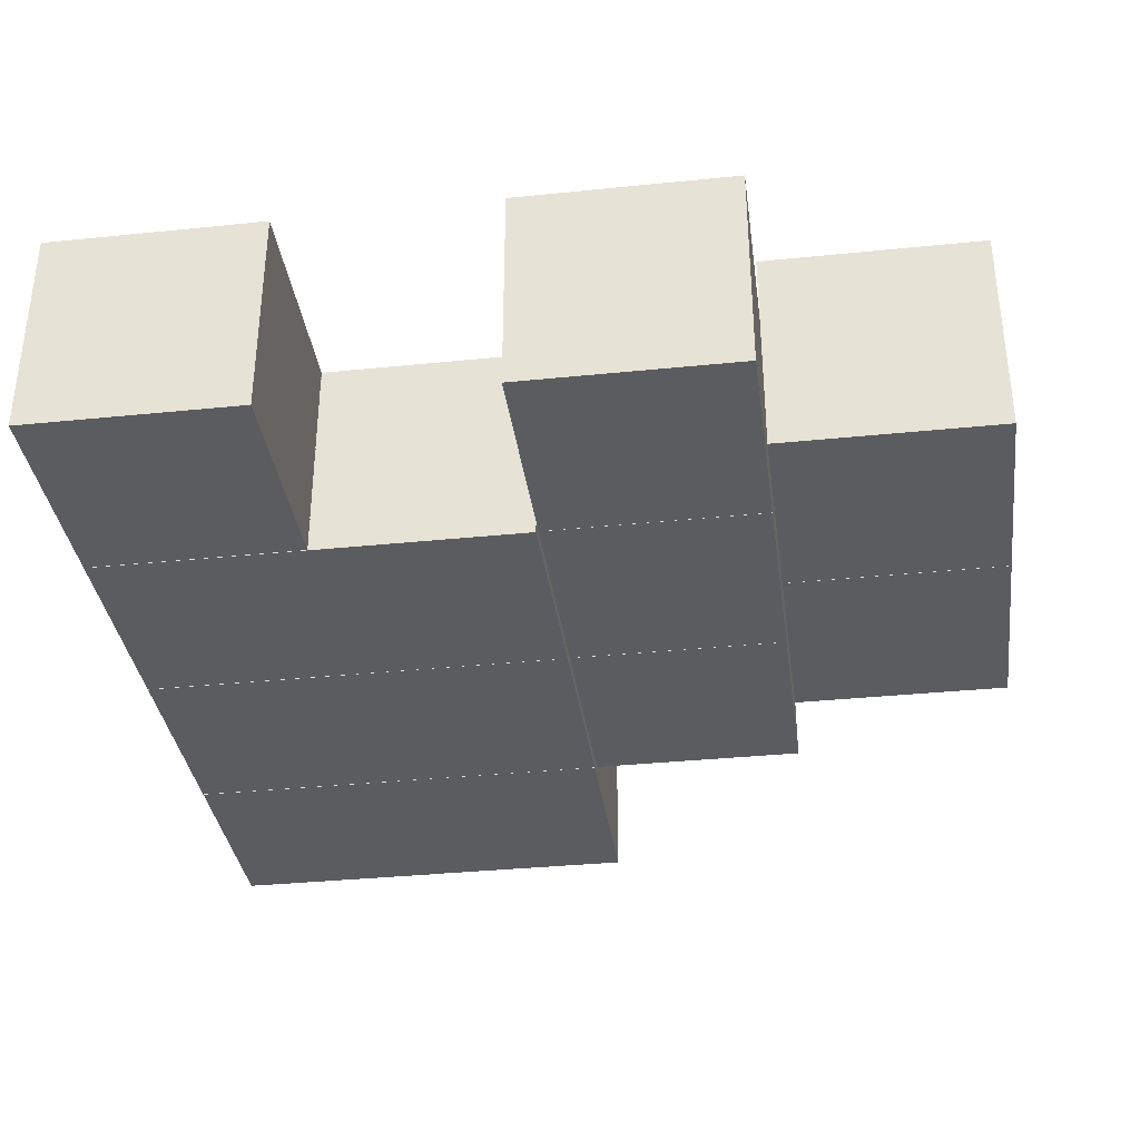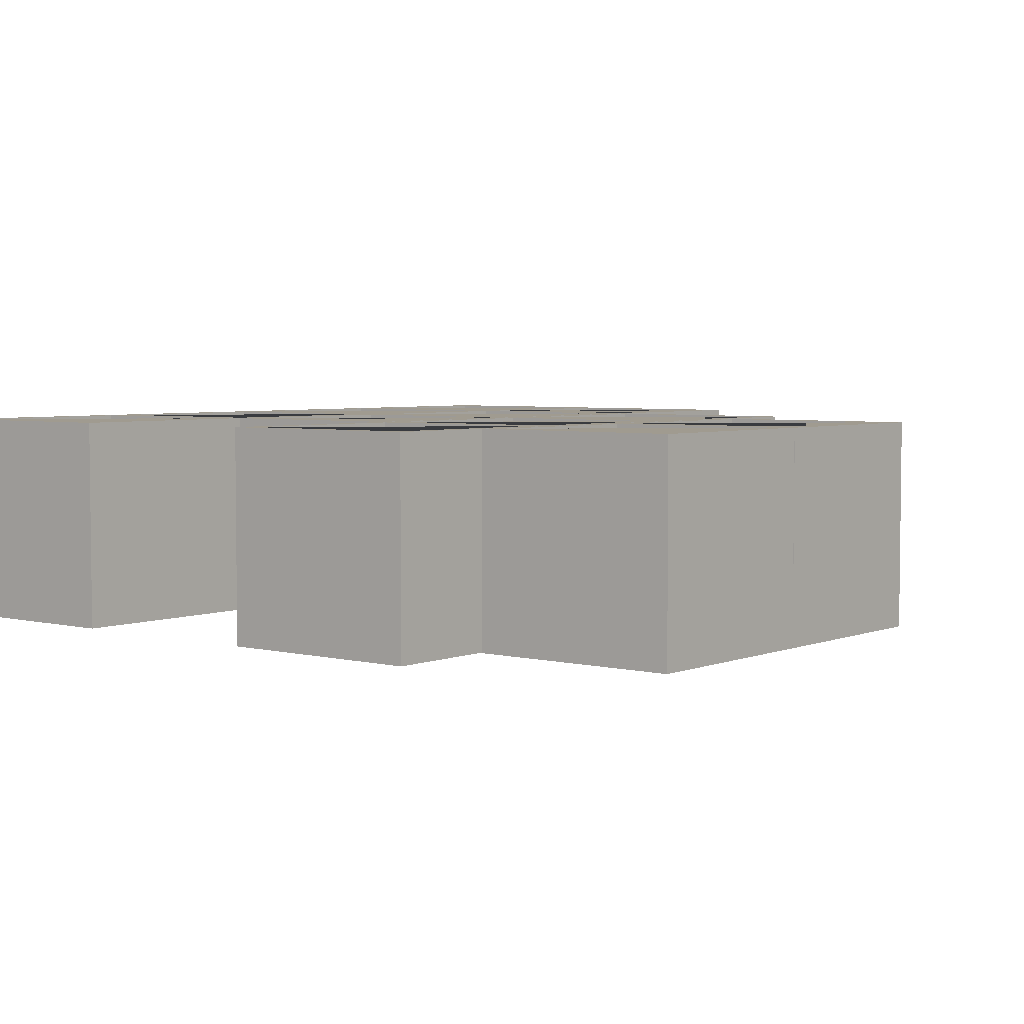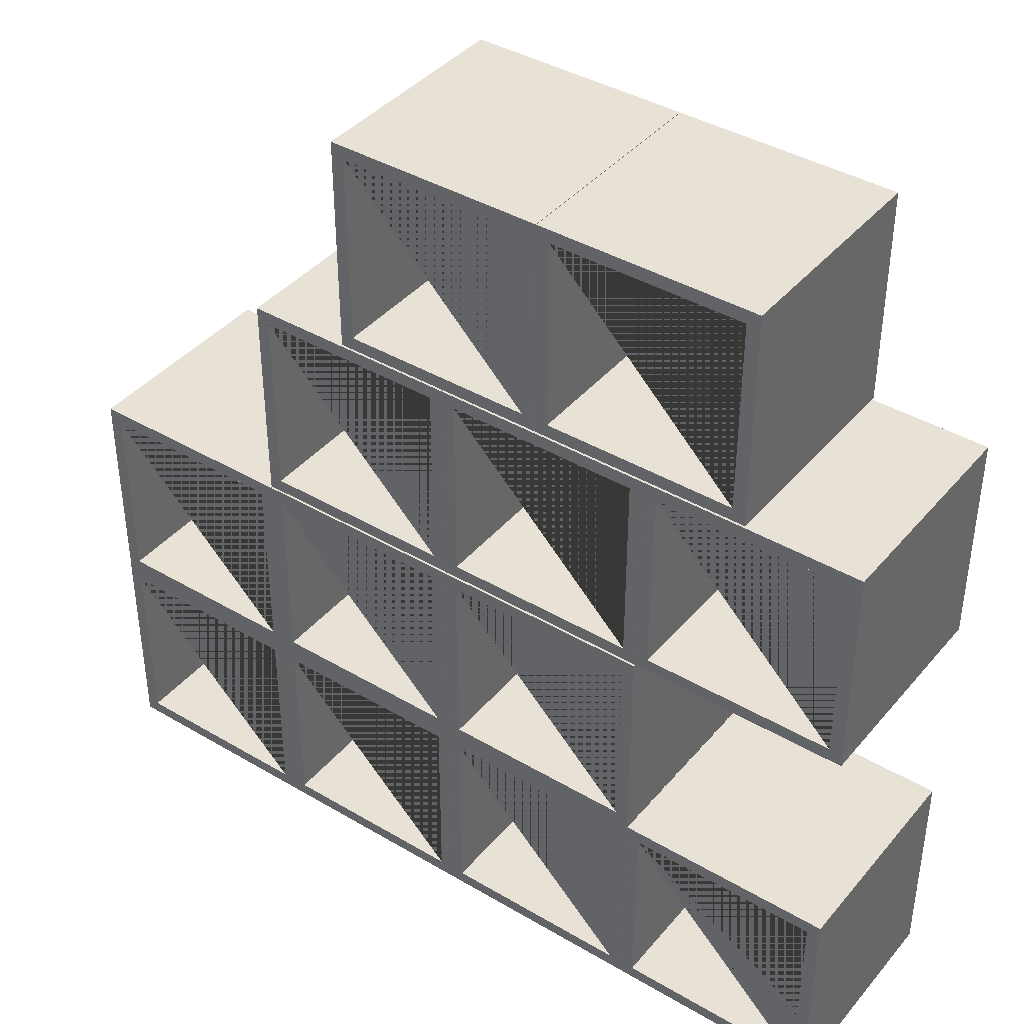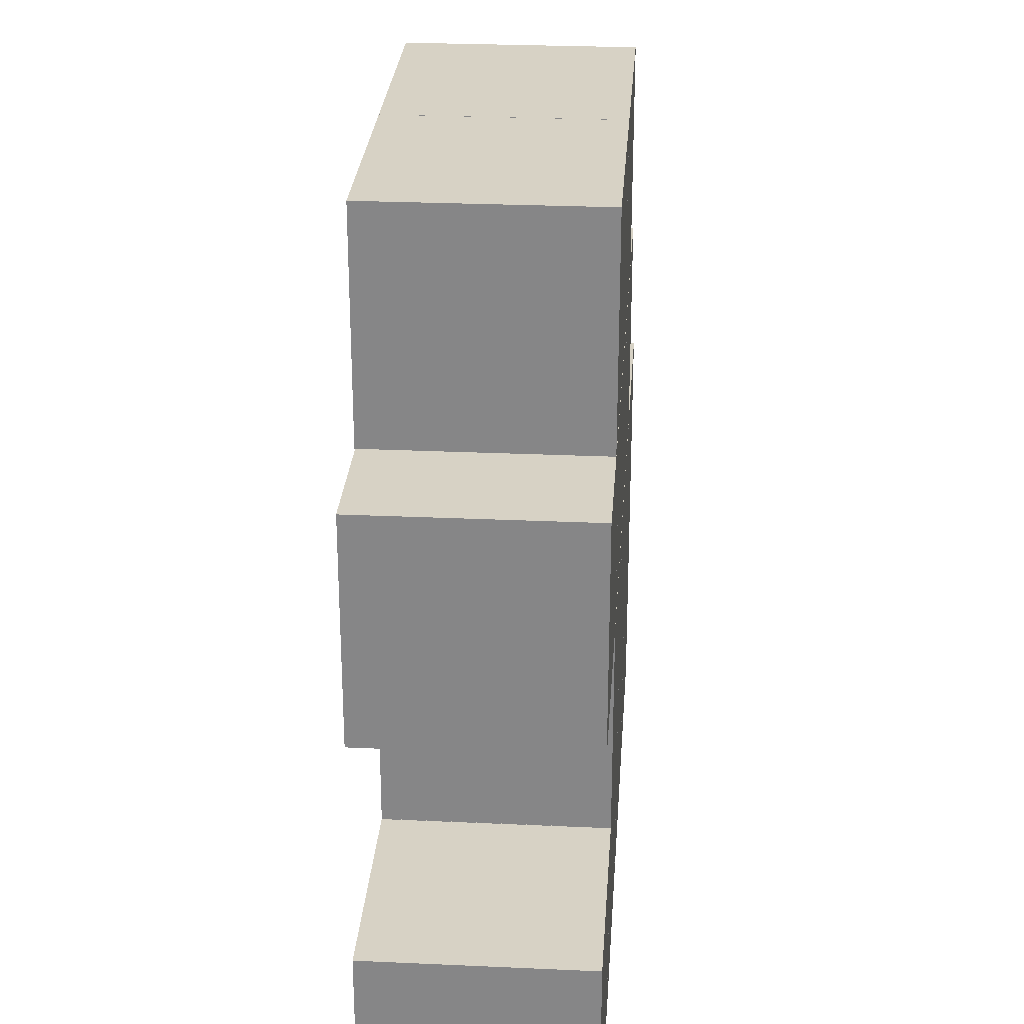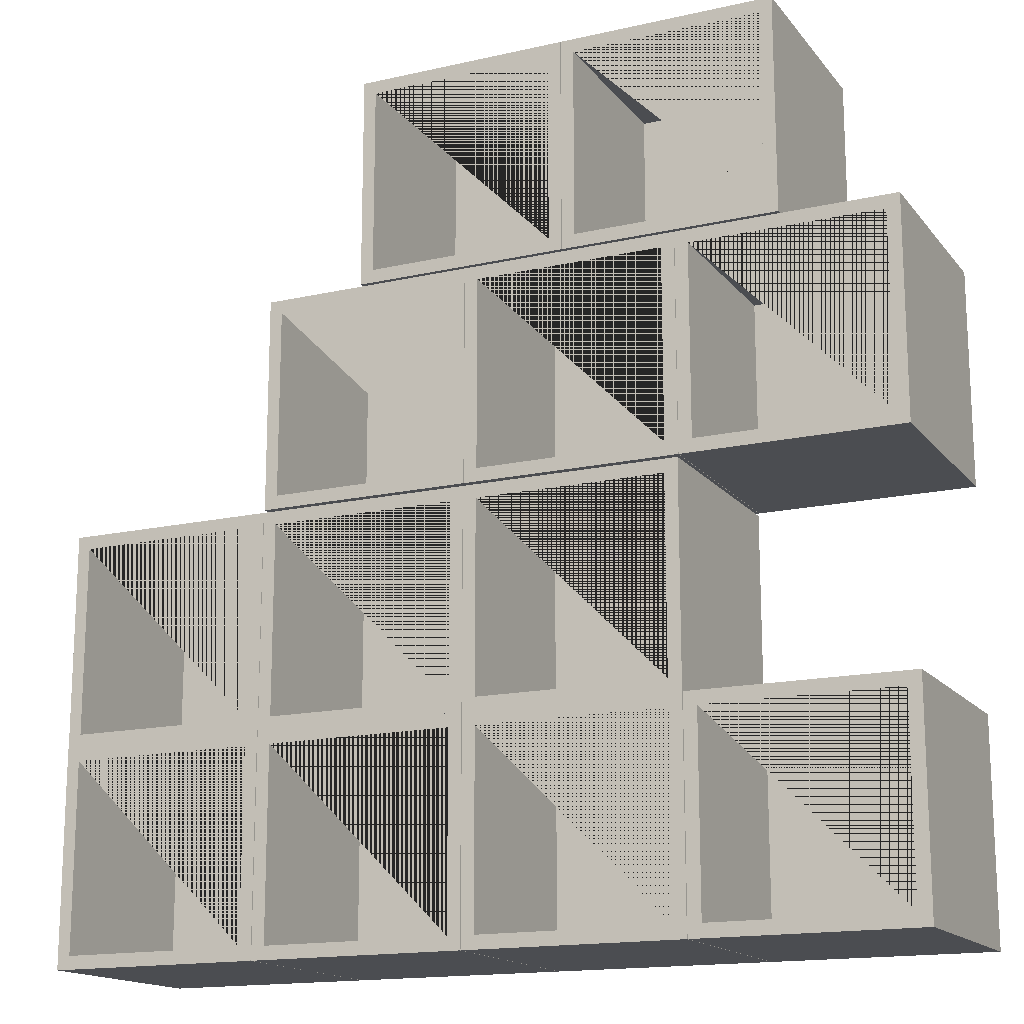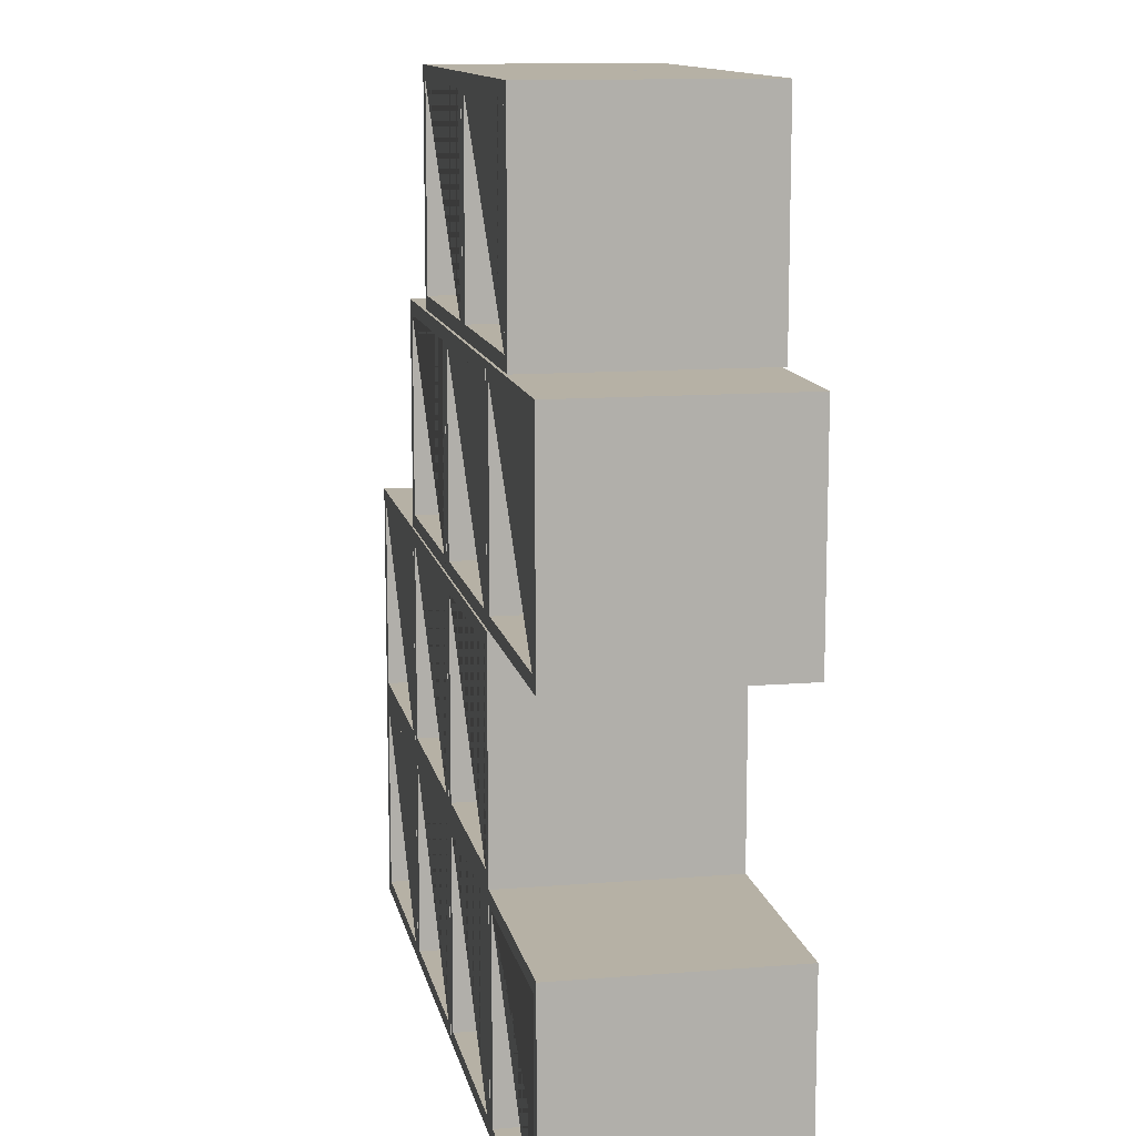
<metadata>
{"format":"obj","ext":"obj","renderer":"f3d","projection":"perspective","resolution":1024,"background":"white","views":[{"elev":-35.2,"azim":97.7,"up":"+Z"},{"elev":4.2,"azim":128.7,"up":"+Z"},{"elev":40.4,"azim":36.0,"up":"+Y"},{"elev":27.2,"azim":94.0,"up":"+Y"},{"elev":-16.0,"azim":25.2,"up":"+Y"},{"elev":12.0,"azim":79.0,"up":"+Y"}]}
</metadata>
<code>
g default
v -13.47 6.86 -120.1
v -13.47 6.86 -93.12
v -13.47 33.8 -93.12
v -13.47 33.8 -120.1
v 13.47 33.8 -93.12
v 13.47 33.8 -120.1
v -11.83 32.16 -93.12
v -11.83 8.504 -93.12
v -11.83 8.504 -115.7
v -11.83 32.16 -115.7
v 11.83 32.16 -93.12
v 11.83 32.16 -115.7
v 11.83 8.504 -93.12
v 13.47 6.86 -93.12
v 11.83 8.504 -115.7
v 13.47 6.86 -120.1
g pCube25 bookcase group1 pCube26 pCube27 pCube28 pCube29 pCube30 pCube31
f 1 2 3 4
f 4 3 5 6
f 7 8 9 10
f 11 7 10 12
f 7 11 13 14 5 3
f 2 14 13 8 7 3
f 15 12 10 9
f 8 13 15 9
f 13 11 12 15
f 16 1 4 6
f 16 14 2 1
f 6 5 14 16
g default
v 13.54 6.86 -120.1
v 13.54 6.86 -93.12
v 13.54 33.8 -93.12
v 13.54 33.8 -120.1
v 40.48 33.8 -93.12
v 40.48 33.8 -120.1
v 15.19 32.16 -93.12
v 15.19 8.504 -93.12
v 15.19 8.504 -115.7
v 15.19 32.16 -115.7
v 38.84 32.16 -93.12
v 38.84 32.16 -115.7
v 38.84 8.504 -93.12
v 40.48 6.86 -93.12
v 38.84 8.504 -115.7
v 40.48 6.86 -120.1
g pCube25 bookcase group1 pCube26 pCube27 pCube28 pCube29 pCube30 pCube31
f 17 18 19 20
f 20 19 21 22
f 23 24 25 26
f 27 23 26 28
f 23 27 29 30 21 19
f 18 30 29 24 23 19
f 31 28 26 25
f 24 29 31 25
f 29 27 28 31
f 32 17 20 22
f 32 30 18 17
f 22 21 30 32
g default
v 40.56 6.86 -120.1
v 40.56 6.86 -93.12
v 40.56 33.8 -93.12
v 40.56 33.8 -120.1
v 67.5 33.8 -93.12
v 67.5 33.8 -120.1
v 42.2 32.16 -93.12
v 42.2 8.504 -93.12
v 42.2 8.504 -115.7
v 42.2 32.16 -115.7
v 65.85 32.16 -93.12
v 65.85 32.16 -115.7
v 65.85 8.504 -93.12
v 67.5 6.86 -93.12
v 65.85 8.504 -115.7
v 67.5 6.86 -120.1
g pCube25 bookcase group1 pCube26 pCube27 pCube28 pCube29 pCube30 pCube31
f 33 34 35 36
f 36 35 37 38
f 39 40 41 42
f 43 39 42 44
f 39 43 45 46 37 35
f 34 46 45 40 39 35
f 47 44 42 41
f 40 45 47 41
f 45 43 44 47
f 48 33 36 38
f 48 46 34 33
f 38 37 46 48
g default
v 67.57 6.86 -120.1
v 67.57 6.86 -93.12
v 67.57 33.8 -93.12
v 67.57 33.8 -120.1
v 94.51 33.8 -93.12
v 94.51 33.8 -120.1
v 69.21 32.16 -93.12
v 69.21 8.504 -93.12
v 69.21 8.504 -115.7
v 69.21 32.16 -115.7
v 92.87 32.16 -93.12
v 92.87 32.16 -115.7
v 92.87 8.504 -93.12
v 94.51 6.86 -93.12
v 92.87 8.504 -115.7
v 94.51 6.86 -120.1
g pCube25 bookcase group1 pCube26 pCube27 pCube28 pCube29 pCube30 pCube31
f 49 50 51 52
f 52 51 53 54
f 55 56 57 58
f 59 55 58 60
f 55 59 61 62 53 51
f 50 62 61 56 55 51
f 63 60 58 57
f 56 61 63 57
f 61 59 60 63
f 64 49 52 54
f 64 62 50 49
f 54 53 62 64
g default
v -13.42 33.77 -120.1
v -13.42 33.77 -93.12
v -13.42 60.71 -93.12
v -13.42 60.71 -120.1
v 13.52 60.71 -93.12
v 13.52 60.71 -120.1
v -11.78 59.06 -93.12
v -11.78 35.41 -93.12
v -11.78 35.41 -115.7
v -11.78 59.06 -115.7
v 11.87 59.06 -93.12
v 11.87 59.06 -115.7
v 11.87 35.41 -93.12
v 13.52 33.77 -93.12
v 11.87 35.41 -115.7
v 13.52 33.77 -120.1
g pCube25 bookcase group1 pCube26 pCube27 pCube28 pCube29 pCube30 pCube31
f 65 66 67 68
f 68 67 69 70
f 71 72 73 74
f 75 71 74 76
f 71 75 77 78 69 67
f 66 78 77 72 71 67
f 79 76 74 73
f 72 77 79 73
f 77 75 76 79
f 80 65 68 70
f 80 78 66 65
f 70 69 78 80
g default
v 13.57 33.77 -120.1
v 13.57 33.77 -93.12
v 13.57 60.71 -93.12
v 13.57 60.71 -120.1
v 40.5 60.71 -93.12
v 40.5 60.71 -120.1
v 15.21 59.06 -93.12
v 15.21 35.41 -93.12
v 15.21 35.41 -115.7
v 15.21 59.06 -115.7
v 38.86 59.06 -93.12
v 38.86 59.06 -115.7
v 38.86 35.41 -93.12
v 40.5 33.77 -93.12
v 38.86 35.41 -115.7
v 40.5 33.77 -120.1
g pCube25 bookcase group1 pCube26 pCube27 pCube28 pCube29 pCube30 pCube31
f 81 82 83 84
f 84 83 85 86
f 87 88 89 90
f 91 87 90 92
f 87 91 93 94 85 83
f 82 94 93 88 87 83
f 95 92 90 89
f 88 93 95 89
f 93 91 92 95
f 96 81 84 86
f 96 94 82 81
f 86 85 94 96
g default
v 40.55 33.77 -120.1
v 40.55 33.77 -93.12
v 40.55 60.71 -93.12
v 40.55 60.71 -120.1
v 67.49 60.71 -93.12
v 67.49 60.71 -120.1
v 42.19 59.06 -93.12
v 42.19 35.41 -93.12
v 42.19 35.41 -115.7
v 42.19 59.06 -115.7
v 65.85 59.06 -93.12
v 65.85 59.06 -115.7
v 65.85 35.41 -93.12
v 67.49 33.77 -93.12
v 65.85 35.41 -115.7
v 67.49 33.77 -120.1
g pCube25 bookcase group1 pCube26 pCube27 pCube28 pCube29 pCube30 pCube31
f 97 98 99 100
f 100 99 101 102
f 103 104 105 106
f 107 103 106 108
f 103 107 109 110 101 99
f 98 110 109 104 103 99
f 111 108 106 105
f 104 109 111 105
f 109 107 108 111
f 112 97 100 102
f 112 110 98 97
f 102 101 110 112
g default
v 67.62 61.03 -120.1
v 67.62 61.03 -93.12
v 67.62 87.97 -93.12
v 67.62 87.97 -120.1
v 94.56 87.97 -93.12
v 94.56 87.97 -120.1
v 69.26 86.32 -93.12
v 69.26 62.67 -93.12
v 69.26 62.67 -115.7
v 69.26 86.32 -115.7
v 92.91 86.32 -93.12
v 92.91 86.32 -115.7
v 92.91 62.67 -93.12
v 94.56 61.03 -93.12
v 92.91 62.67 -115.7
v 94.56 61.03 -120.1
g bookcase group1 pCube32 pCube33 pCube34
f 113 114 115 116
f 116 115 117 118
f 119 120 121 122
f 123 119 122 124
f 119 123 125 126 117 115
f 114 126 125 120 119 115
f 127 124 122 121
f 120 125 127 121
f 125 123 124 127
f 128 113 116 118
f 128 126 114 113
f 118 117 126 128
g default
v 40.63 61.03 -120.1
v 40.63 61.03 -93.12
v 40.63 87.97 -93.12
v 40.63 87.97 -120.1
v 67.57 87.97 -93.12
v 67.57 87.97 -120.1
v 42.28 86.32 -93.12
v 42.28 62.67 -93.12
v 42.28 62.67 -115.7
v 42.28 86.32 -115.7
v 65.93 86.32 -93.12
v 65.93 86.32 -115.7
v 65.93 62.67 -93.12
v 67.57 61.03 -93.12
v 65.93 62.67 -115.7
v 67.57 61.03 -120.1
g bookcase group1 pCube32 pCube33 pCube34
f 129 130 131 132
f 132 131 133 134
f 135 136 137 138
f 139 135 138 140
f 135 139 141 142 133 131
f 130 142 141 136 135 131
f 143 140 138 137
f 136 141 143 137
f 141 139 140 143
f 144 129 132 134
f 144 142 130 129
f 134 133 142 144
g default
v 13.64 61.03 -120.1
v 13.64 61.03 -93.12
v 13.64 87.97 -93.12
v 13.64 87.97 -120.1
v 40.58 87.97 -93.12
v 40.58 87.97 -120.1
v 15.29 86.32 -93.12
v 15.29 62.67 -93.12
v 15.29 62.67 -115.7
v 15.29 86.32 -115.7
v 38.94 86.32 -93.12
v 38.94 86.32 -115.7
v 38.94 62.67 -93.12
v 40.58 61.03 -93.12
v 38.94 62.67 -115.7
v 40.58 61.03 -120.1
g bookcase group1 pCube32 pCube33 pCube34
f 145 146 147 148
f 148 147 149 150
f 151 152 153 154
f 155 151 154 156
f 151 155 157 158 149 147
f 146 158 157 152 151 147
f 159 156 154 153
f 152 157 159 153
f 157 155 156 159
f 160 145 148 150
f 160 158 146 145
f 150 149 158 160
g default
v 26.39 88.25 -120.1
v 26.39 88.25 -93.12
v 26.39 115.2 -93.12
v 26.39 115.2 -120.1
v 53.33 115.2 -93.12
v 53.33 115.2 -120.1
v 28.04 113.5 -93.12
v 28.04 89.89 -93.12
v 28.04 89.89 -115.7
v 28.04 113.5 -115.7
v 51.69 113.5 -93.12
v 51.69 113.5 -115.7
v 51.69 89.89 -93.12
v 53.33 88.25 -93.12
v 51.69 89.89 -115.7
v 53.33 88.25 -120.1
g bookcase group1 pCube35 pCube36
f 161 162 163 164
f 164 163 165 166
f 167 168 169 170
f 171 167 170 172
f 167 171 173 174 165 163
f 162 174 173 168 167 163
f 175 172 170 169
f 168 173 175 169
f 173 171 172 175
f 176 161 164 166
f 176 174 162 161
f 166 165 174 176
g default
v 53.38 88.25 -120.1
v 53.38 88.25 -93.12
v 53.38 115.2 -93.12
v 53.38 115.2 -120.1
v 80.32 115.2 -93.12
v 80.32 115.2 -120.1
v 55.02 113.5 -93.12
v 55.02 89.89 -93.12
v 55.02 89.89 -115.7
v 55.02 113.5 -115.7
v 78.68 113.5 -93.12
v 78.68 113.5 -115.7
v 78.68 89.89 -93.12
v 80.32 88.25 -93.12
v 78.68 89.89 -115.7
v 80.32 88.25 -120.1
g bookcase group1 pCube35 pCube36
f 177 178 179 180
f 180 179 181 182
f 183 184 185 186
f 187 183 186 188
f 183 187 189 190 181 179
f 178 190 189 184 183 179
f 191 188 186 185
f 184 189 191 185
f 189 187 188 191
f 192 177 180 182
f 192 190 178 177
f 182 181 190 192

</code>
